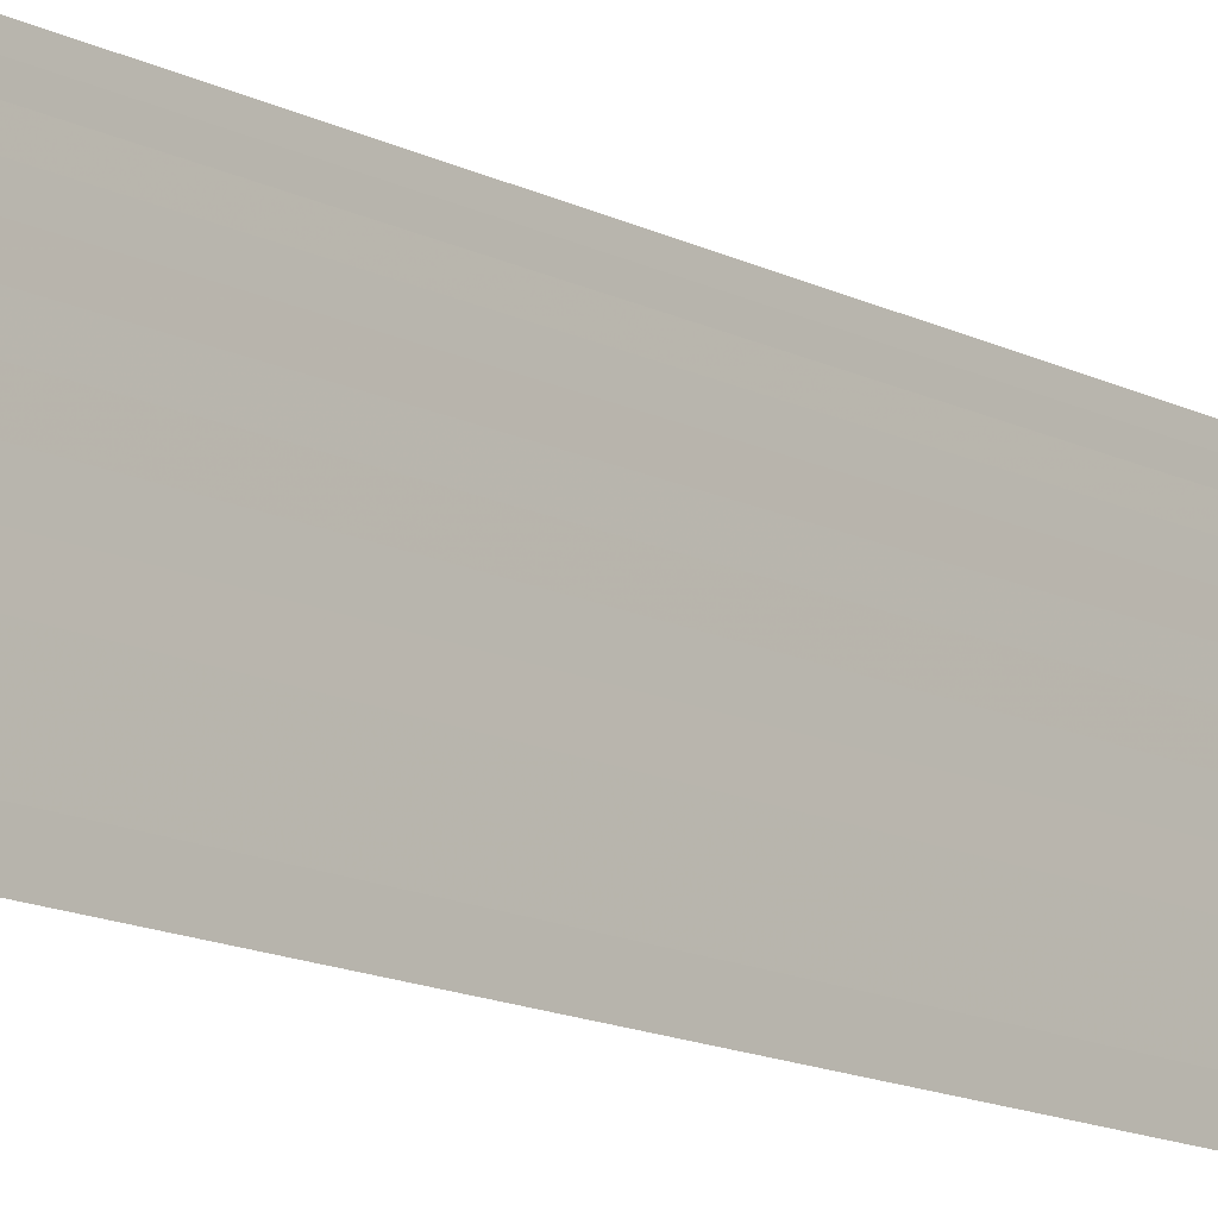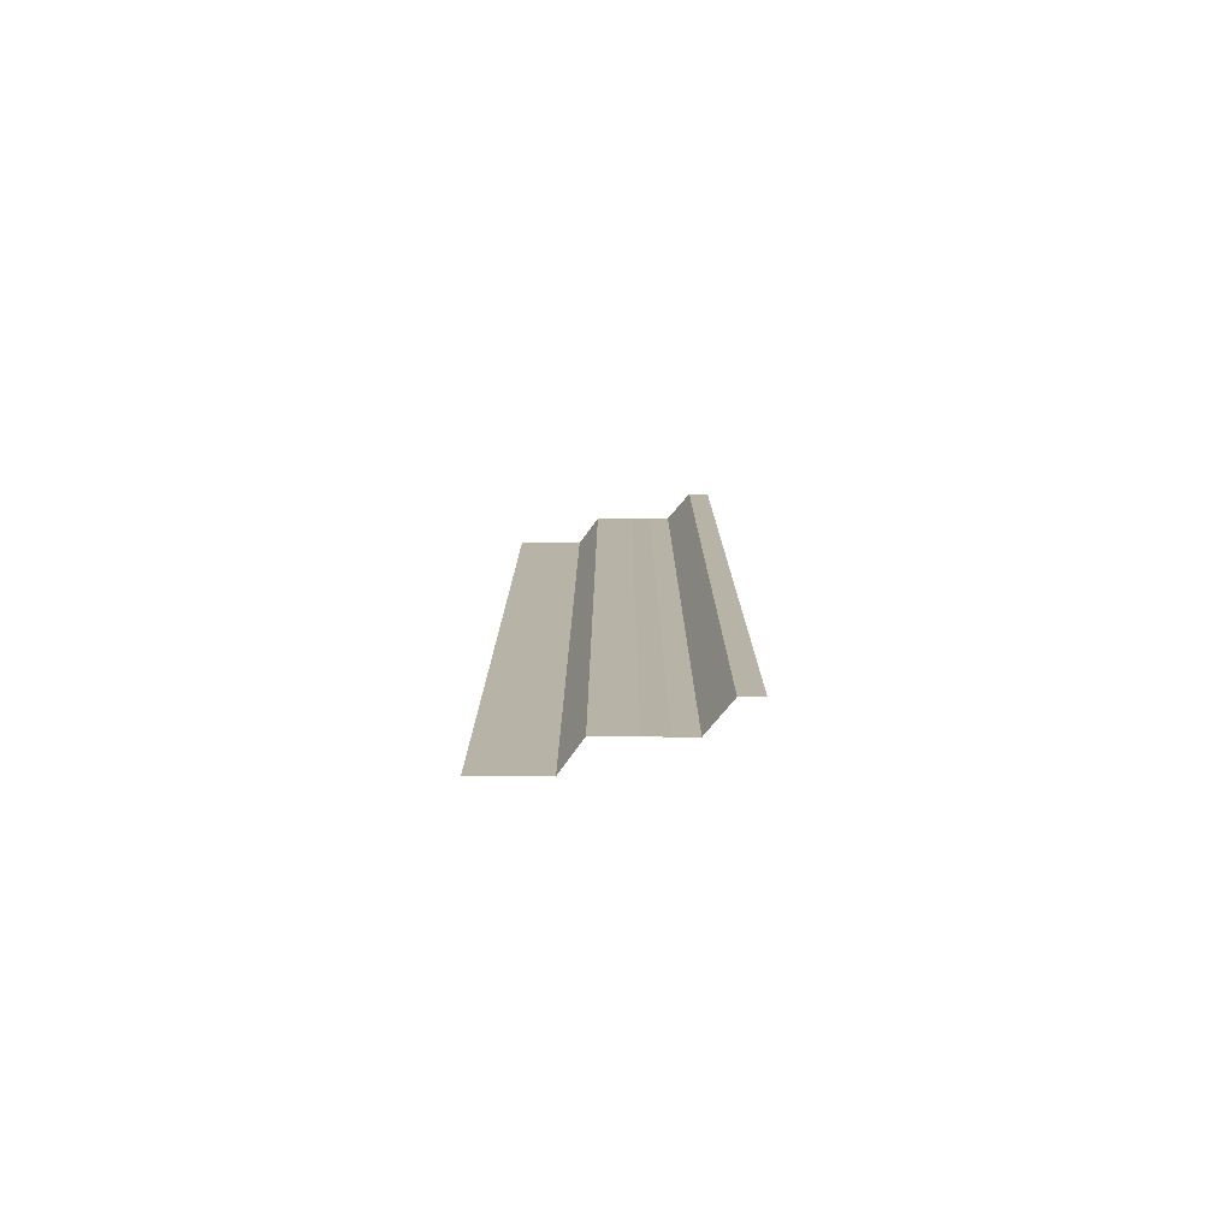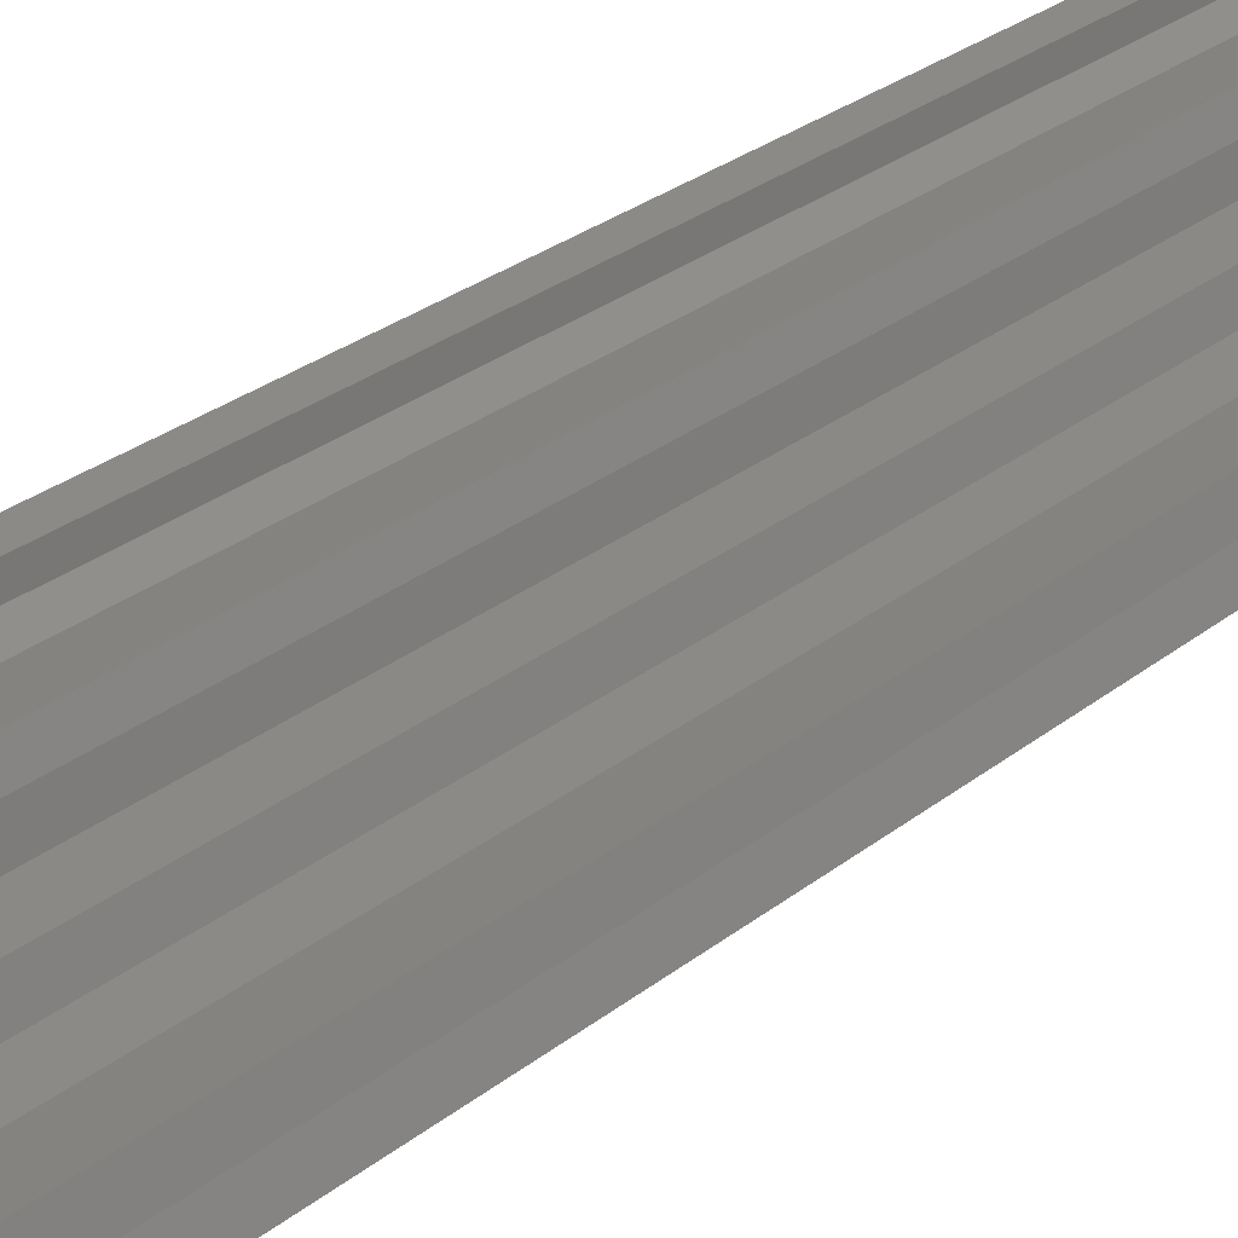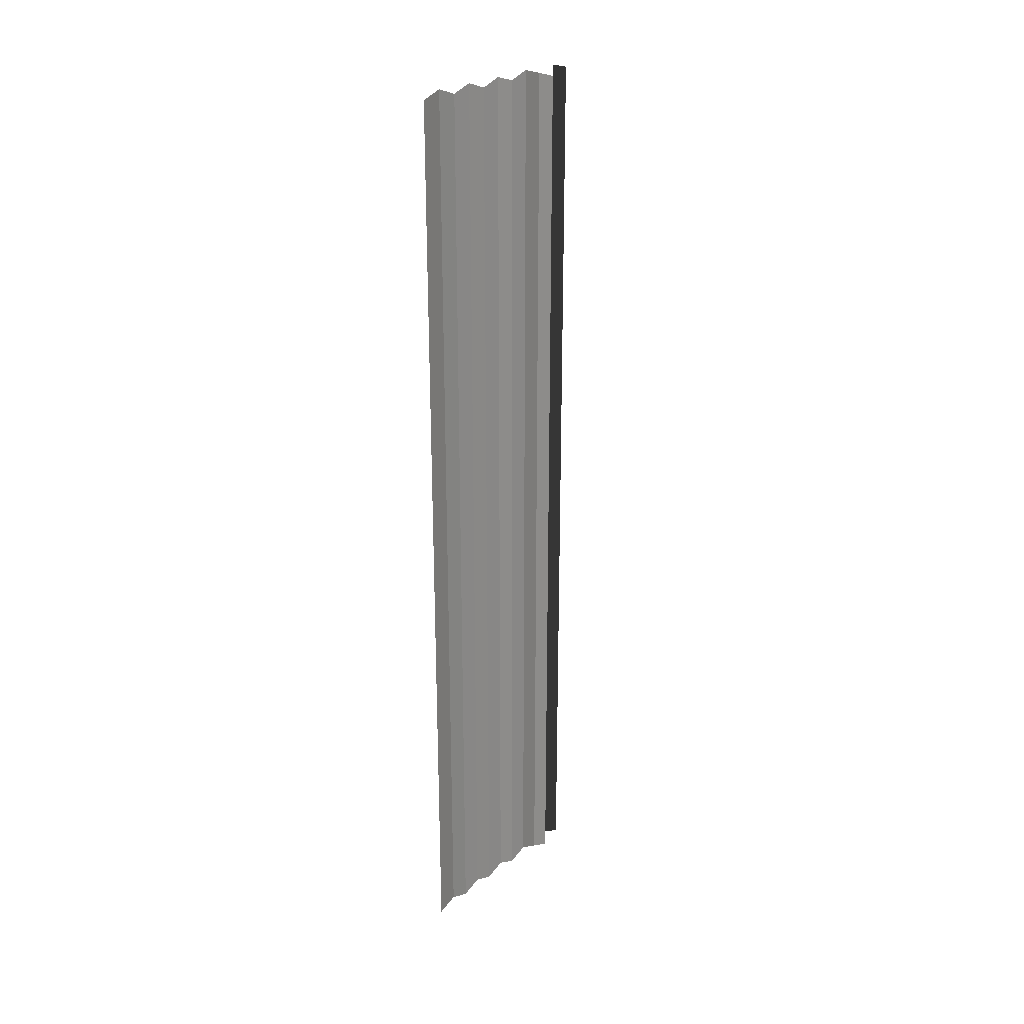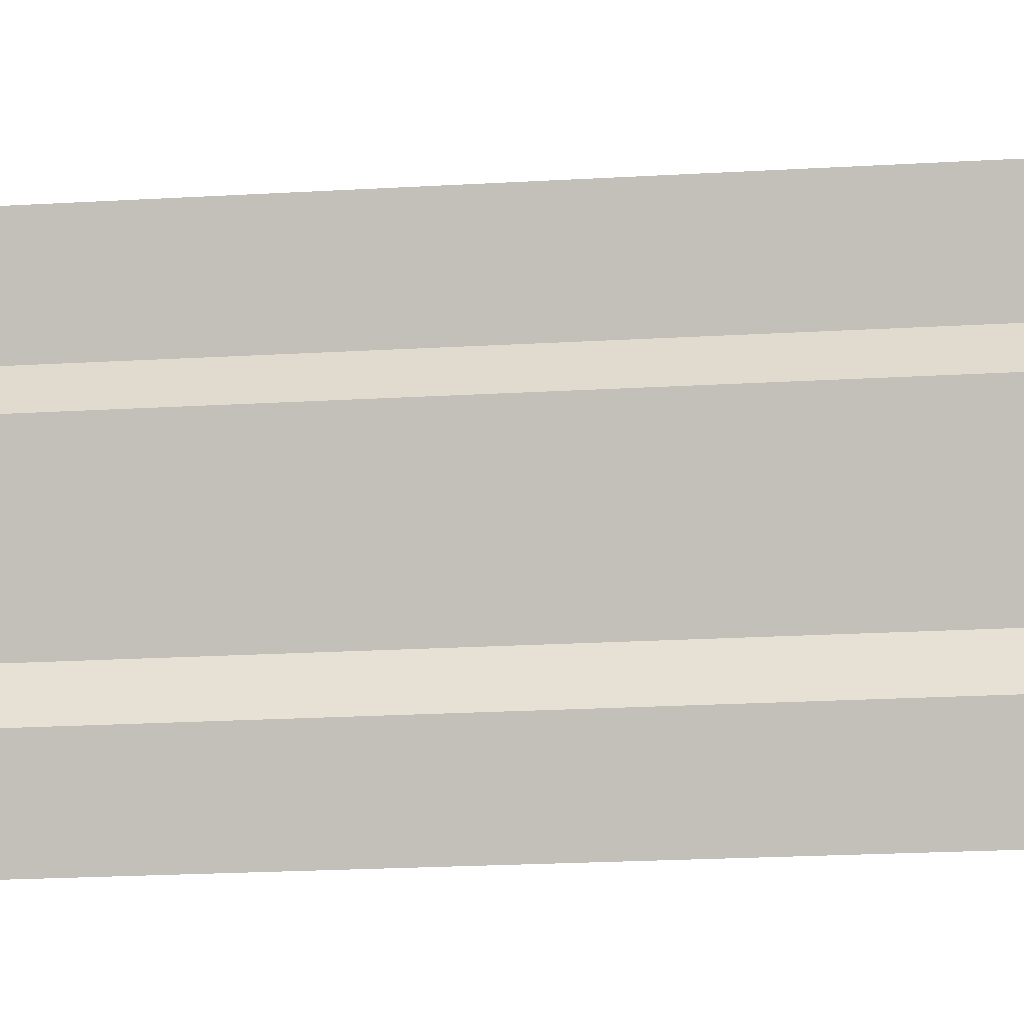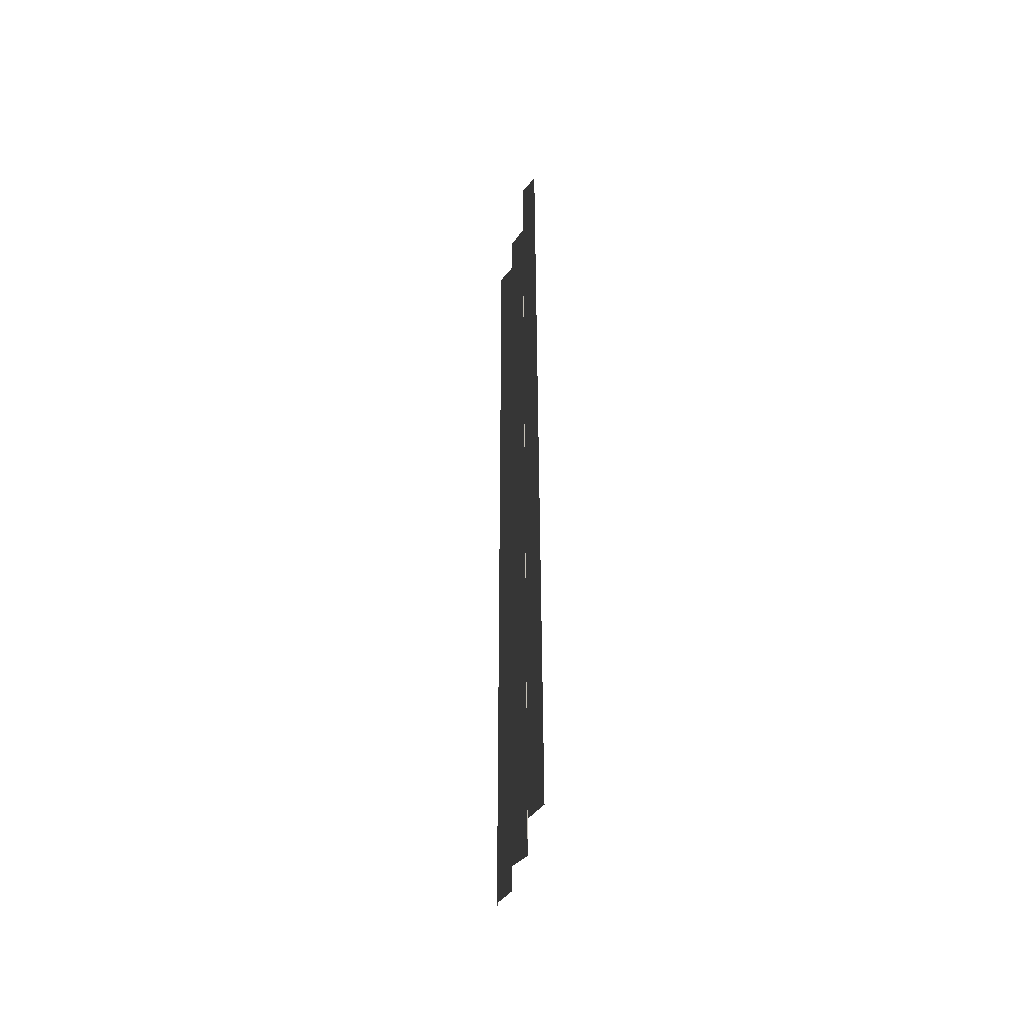
<metadata>
{"format":"obj","ext":"obj","renderer":"f3d","projection":"perspective","resolution":1024,"background":"white","views":[{"elev":-13.9,"azim":41.4,"up":"+Z"},{"elev":-77.2,"azim":104.2,"up":"+Y"},{"elev":20.8,"azim":32.2,"up":"+Z"},{"elev":25.2,"azim":-140.1,"up":"+Y"},{"elev":-14.2,"azim":98.1,"up":"+Z"},{"elev":-45.6,"azim":168.6,"up":"+Y"}]}
</metadata>
<code>
o 11185
v 2176 1869 7.404
v 2176 1869 7.404
v 2176 1869 7.404
v 2176 1869 7.404
v 2176 1869 7.404
v 2176 1869 7.404
v 2176 1869 7.404
v 2176 1869 7.404
v 2176 1869 7.404
v 2176 1869 7.404
v 2176 1869 7.404
v 2176 1869 7.404
v 2176 1869 7.404
v 2176 1869 7.404
v 2176 1869 7.404
v 2176 1869 7.404
v 2176 1869 7.404
v 2176 1869 7.404
v 2176 1869 7.404
v 2176 1869 7.404
v 2176 1869 7.404
v 2176 1869 7.404
v 2176 1869 7.404
v 2176 1869 7.404
v 2176 1869 7.404
v 2176 1869 7.404
v 2176 1869 7.404
v 2176 1869 7.404
v 2176 1869 7.404
v 2176 1869 7.404
v 2176 1869 7.404
v 2176 1869 7.404
v 2176 1869 7.404
v 2176 1869 7.404
v 2176 1869 7.404
v 2176 1869 7.404
v 2176 1869 7.404
v 2176 1869 7.404
v 2176 1869 7.404
v 2176 1869 7.404
v 2176 1869 7.404
v 2176 1869 7.404
v 2176 1869 7.405
v 2176 1869 7.404
v 2176 1869 7.405
v 2176 1869 7.404
v 2176 1869 7.404
v 2176 1869 7.405
v 2176 1869 7.404
v 2176 1869 7.405
v 2176 1869 7.405
v 2176 1869 7.405
v 2176 1869 7.405
v 2176 1869 7.405
v 2176 1869 7.405
v 2176 1869 7.405
v 2176 1869 7.405
v 2176 1869 7.405
v 2176 1869 7.405
v 2176 1869 7.405
v 2176 1869 7.405
v 2176 1869 7.405
v 2176 1869 7.405
v 2176 1869 7.405
v 2176 1869 7.405
v 2176 1869 7.405
v 2176 1869 7.405
v 2176 1869 7.405
v 2176 1869 7.405
v 2176 1869 7.405
v 2176 1869 7.405
v 2176 1869 7.405
v 2176 1869 7.405
v 2176 1869 7.405
v 2176 1869 7.405
v 2176 1869 7.405
v 2176 1869 7.405
v 2176 1869 7.405
v 2176 1869 7.405
v 2176 1869 7.405
v 2176 1869 7.405
v 2176 1869 7.405
v 2176 1869 7.405
v 2176 1869 7.405
v 2176 1869 7.405
v 2176 1869 7.405
v 2176 1869 7.405
v 2176 1869 7.405
v 2176 1869 7.405
v 2176 1869 7.405
v 2176 1869 7.405
v 2176 1869 7.405
v 2176 1869 7.406
v 2176 1869 7.405
v 2176 1869 7.406
v 2176 1869 7.405
v 2176 1869 7.405
v 2176 1869 7.406
v 2176 1869 7.405
v 2176 1869 7.406
v 2176 1869 7.406
v 2176 1869 7.406
v 2176 1869 7.406
v 2176 1869 7.406
v 2176 1869 7.406
v 2176 1869 7.406
v 2176 1869 7.406
v 2176 1869 7.406
v 2176 1869 7.406
v 2176 1869 7.406
v 2176 1869 7.406
v 2176 1869 7.406
v 2176 1869 7.406
v 2176 1869 7.406
v 2176 1869 7.406
v 2176 1869 7.406
v 2176 1869 7.406
v 2176 1869 7.406
v 2176 1869 7.406
v 2176 1869 7.406
f 1 2 3
f 3 4 5
f 6 7 8
f 8 9 10
f 11 12 13
f 13 14 15
f 16 17 18
f 18 19 20
f 21 22 23
f 23 24 25
f 26 27 28
f 28 29 30
f 31 32 33
f 33 34 35
f 36 37 38
f 38 39 40
f 41 42 43
f 43 44 45
f 46 47 48
f 48 49 50
f 51 52 53
f 53 54 55
f 56 57 58
f 58 59 60
f 61 62 63
f 63 64 65
f 66 67 68
f 68 69 70
f 71 72 73
f 73 74 75
f 76 77 78
f 78 79 80
f 81 82 83
f 83 84 85
f 86 87 88
f 88 89 90
f 91 92 93
f 93 94 95
f 96 97 98
f 98 99 100
f 101 102 103
f 103 104 105
f 106 107 108
f 108 109 110
f 111 112 113
f 113 114 115
f 116 117 118
f 118 119 120

</code>
